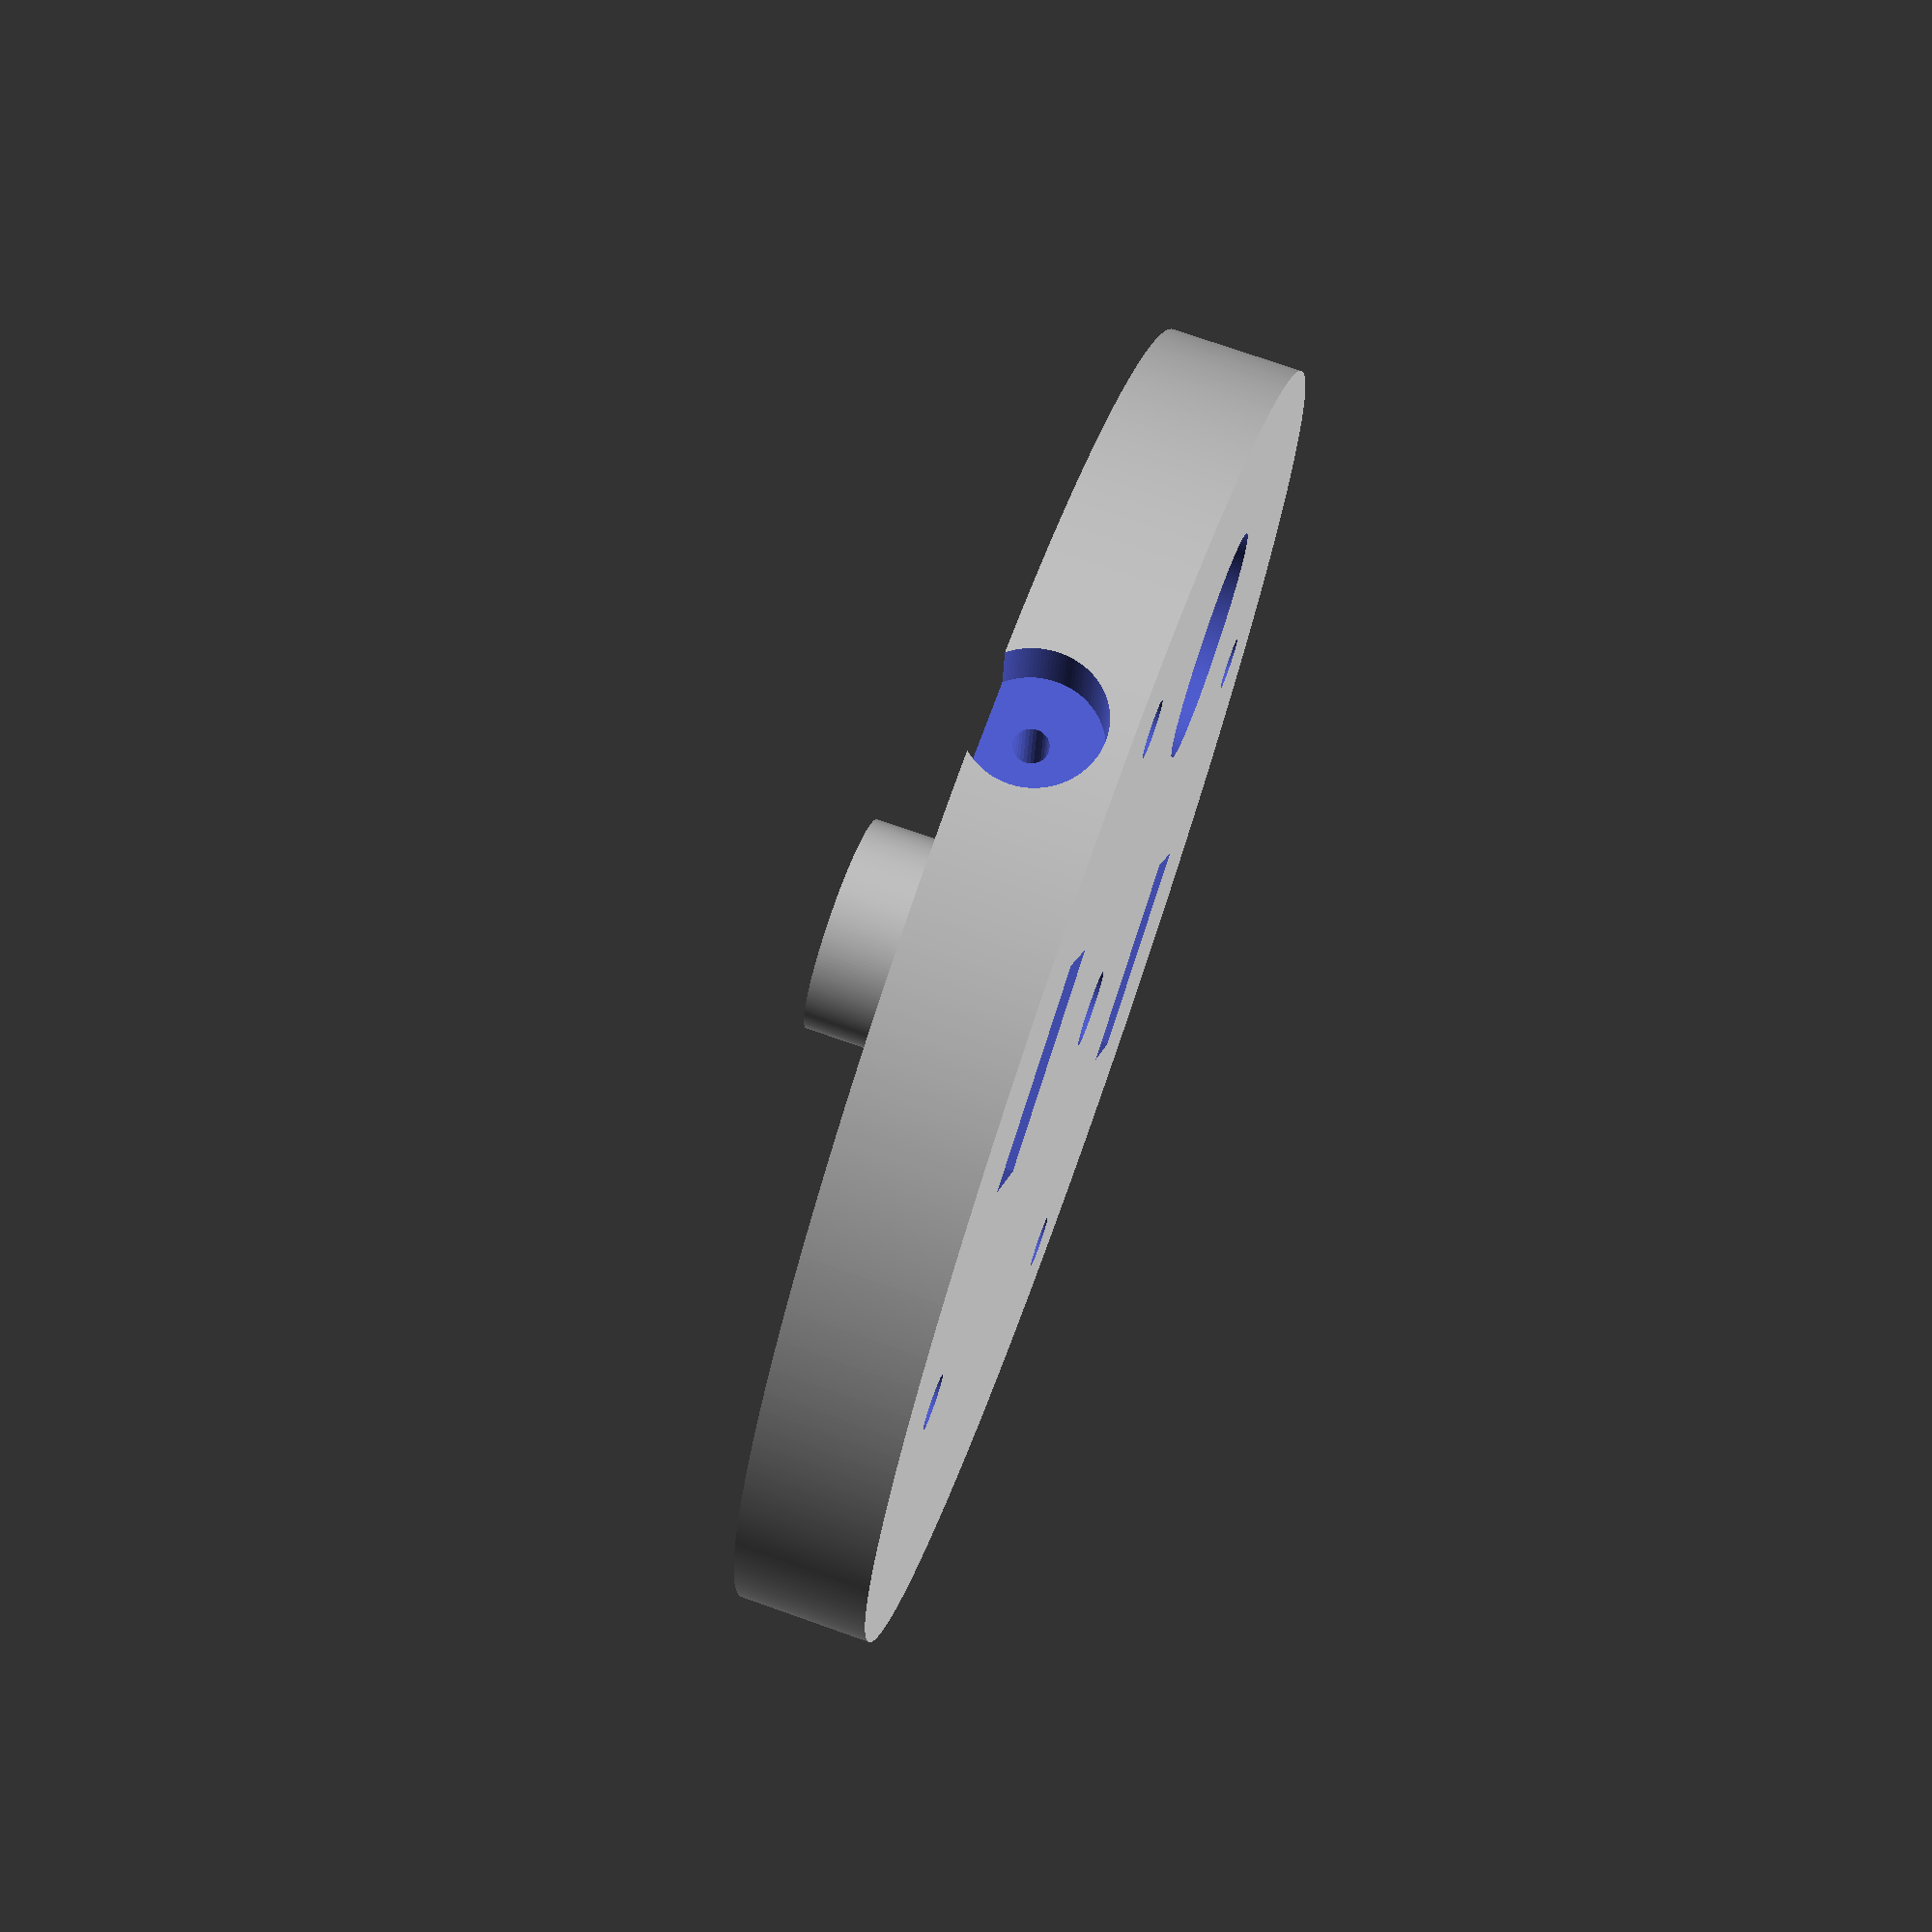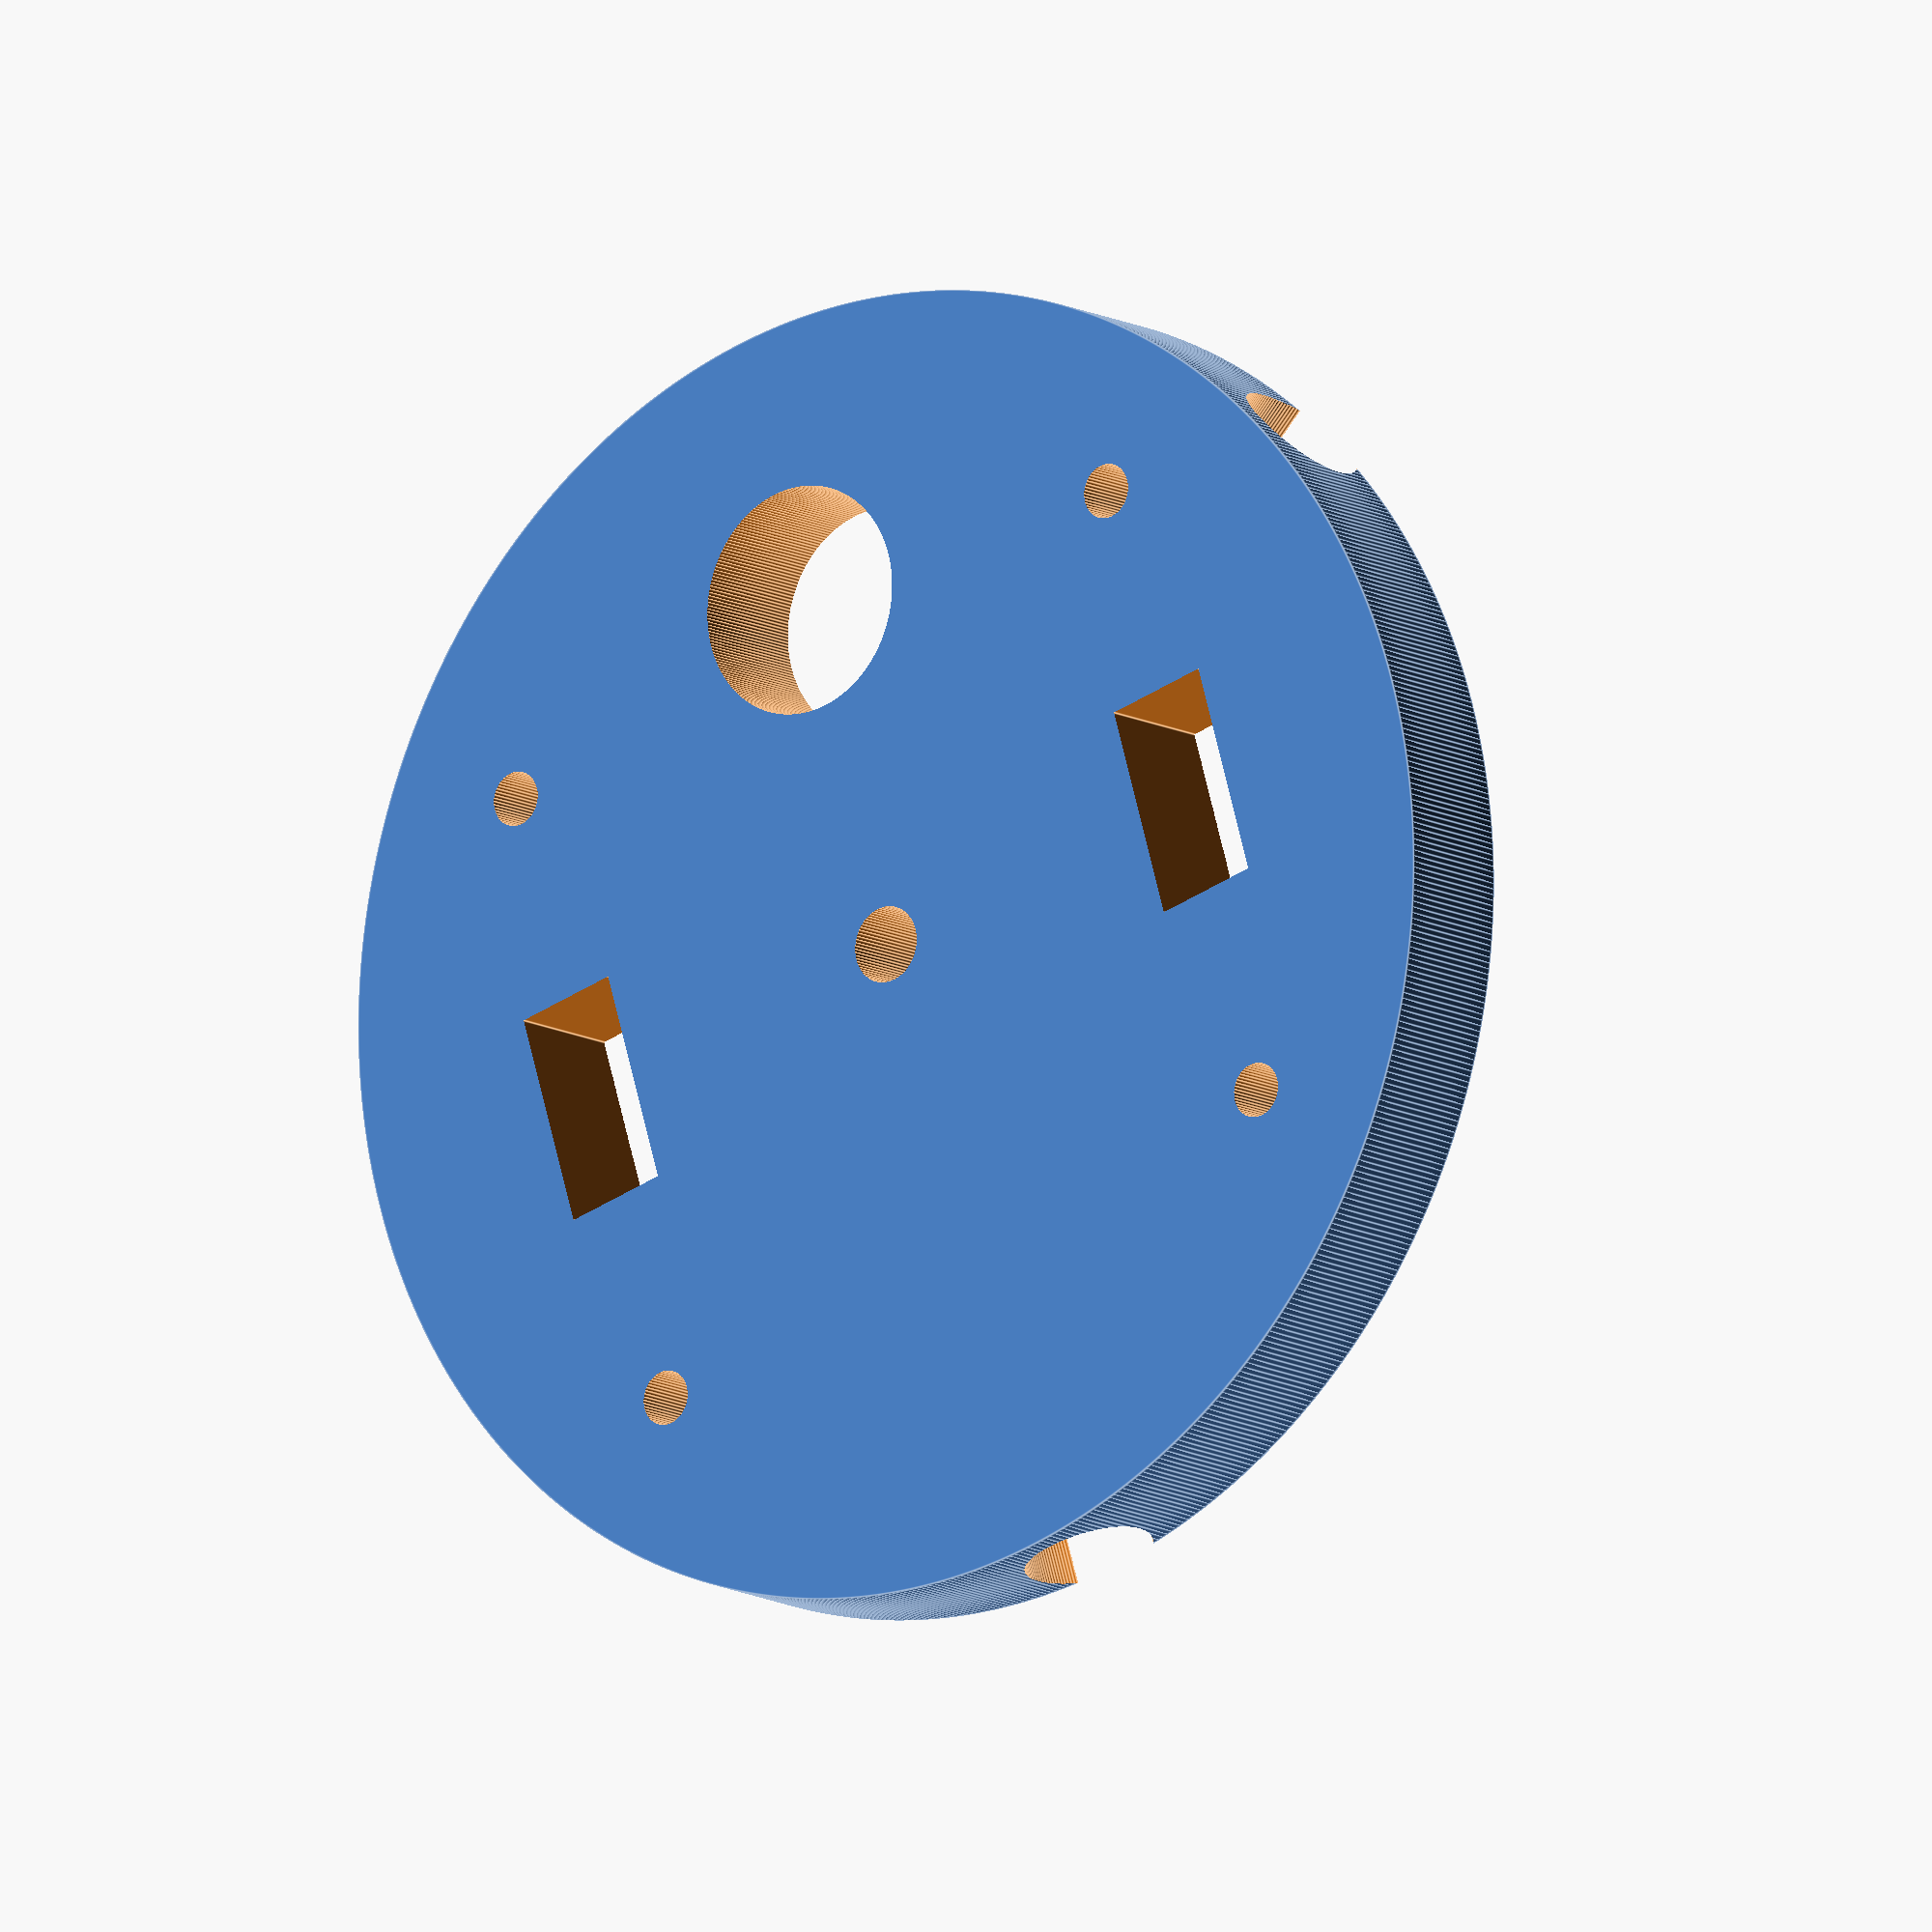
<openscad>
// OpenSCAD Herringbone Wade's Gears Script
// (c) 2011, Christopher "ScribbleJ" Jansen
//
// Thanks to Greg Frost for his great "Involute Gears" script.
//
// Licensed under the BSD license.
include <MCAD/involute_gears.scad> 


// WHAT TO GENERATE?
generate = 2;    // GENERATE BOTH GEARS FOR VIEWING
// generate = 1;    // GENERATE STEPPER GEAR FOR PRINTING
// generate = 2;    // GENERATE DRIVE GEAR FOR PRINTING

// OPTIONS COMMON TO BOTH GEARS:
distance_between_axels = 65;
gear_h = 15;
gear_shaft_h = 15;


// GEAR1 (SMALLER GEAR, STEPPER GEAR) OPTIONS:
// It's helpful to choose prime numbers for the gear teeth.
gear1_teeth = 13;
gear1_shaft_d = 5.25;  			// diameter of motor shaft
gear1_shaft_r  = gear1_shaft_d/2;	
// gear1 shaft assumed to fill entire gear.
// gear1 attaches by means of a captive nut and bolt (or actual setscrew)
gear1_setscrew_offset = 5;			// Distance from motor on motor shaft.
gear1_setscrew_d         = 3.5;		
gear1_setscrew_r          = gear1_setscrew_d/2;
gear1_captive_nut_d = 6.2;
gear1_captive_nut_r  = gear1_captive_nut_d/2;
gear1_captive_nut_h = 3;


// GEAR2 (LARGER GEAR, DRIVE SHAFT GEAR) OPTIONS:
gear2_teeth = 51;
gear2_shaft_d = 0;
gear2_shaft_r  = gear2_shaft_d/2;
// gear2 has settable outer shaft diameter.
gear2_shaft_outer_d = 0;
gear2_shaft_outer_r  = gear2_shaft_outer_d/2;

// gear2 has a hex bolt set in it, is either a hobbed bolt or has the nifty hobbed gear from MBI on it.
gear2_bolt_hex_d       = 0;
gear2_bolt_hex_r        = gear2_bolt_hex_d/2;
// gear2_bolt_sink: How far down the gear shaft the bolt head sits; measured as distance from drive end of gear.
gear2_bolt_sink          = 15;		
// gear2's shaft is a bridge above the hex bolt shaft; this creates 1/3bridge_helper_h sized steps at top of shaft to help bridging.  (so bridge_helper_h/3 should be > layer height to have any effect)
bridge_helper_h=3;

gear2_rim_margin = 0;
gear2_cut_circles  = 0;

// gear2 setscrew option; not likely needed.
gear2_setscrew_offset = 0;
gear2_setscrew_d         = 0;
gear2_setscrew_r          = gear2_setscrew_d/2;
// captive nut for the setscrew
gear2_captive_nut_d = 0;
gear2_captive_nut_r  = gear2_captive_nut_d/2;
gear2_captive_nut_h = 0;


// Tolerances for geometry connections.
AT=0.02;
ST=AT*2;
TT=AT/2;


module bridge_helper()
{
	difference()
	{
		translate([0,0,-bridge_helper_h/2])
		cylinder(r=gear2_bolt_hex_r+TT, h=bridge_helper_h+TT,$fn=6,center=true);
		translate([0,0,-bridge_helper_h/2])
		cube([gear2_bolt_hex_d+ST, gear2_shaft_d, bridge_helper_h+AT], center=true);
	}
}



module gearsbyteethanddistance(t1=13,t2=51, d=60, teethtwist=1, which=1)
{
	cp = 360*d/(t1+t2);

	g1twist = 360 * teethtwist / t1;
	g2twist = 360 * teethtwist / t2;

	g1p_d  =  t1 * cp / 180;
	g2p_d  =  t2 * cp / 180;
	g1p_r   = g1p_d/2;
	g2p_r   = g2p_d/2;

	echo(str("Your small ", t1, "-toothed gear will be ", g1p_d, "mm across (plus 1 gear tooth size) (PR=", g1p_r,")"));
	echo(str("Your large ", t2, "-toothed gear will be ", g2p_d, "mm across (plus 1 gear tooth size) (PR=", g2p_r,")"));
	echo(str("Your minimum drive bolt length (to end of gear) is: ", gear2_bolt_sink+bridge_helper_h, "mm and your max is: ", gear_h+gear_shaft_h, "mm."));
	echo(str("Your gear mount axles should be ", d,"mm (", g1p_r+g2p_r,"mm calculated) from each other."));
	if(which == 1)
	{
		// GEAR 1
		difference()
		{
		union()
		{
			translate([0,0,(gear_h/2) - TT])
				gear(	twist = g1twist, 
					number_of_teeth=t1, 
					circular_pitch=cp, 
					gear_thickness = gear_shaft_h + (gear_h/2)+AT, 
					rim_thickness = (gear_h/2)+AT, 
					rim_width = 1,
					hub_thickness = (gear_h/2)+AT, 
					hub_width = 0,
					bore_diameter=0); 
	
			translate([0,0,(gear_h/2) + AT])
			rotate([180,0,0]) 
				gear(	twist = -g1twist, 
					number_of_teeth=t1, 
					circular_pitch=cp, 
					gear_thickness = (gear_h/2)+AT, 
					rim_thickness = (gear_h/2)+AT, 
					hub_thickness = (gear_h/2)+AT, 
					bore_diameter=0); 
		}
			//DIFFERENCE:
			//shafthole
			translate([0,0,-TT]) 
				cylinder(r=gear1_shaft_r, h=gear_h+gear_shaft_h+ST);

			//setscrew shaft
			translate([0,0,gear_h+gear_shaft_h-gear1_setscrew_offset])
				rotate([0,90,0])
				cylinder(r=gear1_setscrew_r, h=g1p_r);

			//setscrew captive nut
			translate([(g1p_r)/2, 0, gear_h+gear_shaft_h-gear1_captive_nut_r-gear1_setscrew_offset]) 
				translate([0,0,(gear1_captive_nut_r+gear1_setscrew_offset)/2])
					#cube([gear1_captive_nut_h, gear1_captive_nut_d, gear1_captive_nut_r+gear1_setscrew_offset+ST],center=true);
			
		
		}
	}
	else
	{
		// GEAR 2
		difference()
		{
		union()
		{
			translate([0,0,(gear_h/2) - TT])
				gear(	twist = -g2twist, 
					number_of_teeth=t2, 
					circular_pitch=cp, 
					gear_thickness = gear_shaft_h + (gear_h/2)+AT, 
					rim_thickness = (gear_h/2)+AT, 
					rim_width = gear2_rim_margin,
					hub_diameter = gear2_shaft_outer_d,
					hub_thickness = (gear_h/2)+AT, 
					bore_diameter=0,
					circles = gear2_cut_circles); 
	
			translate([0,0,(gear_h/2) + AT])
			rotate([180,0,0]) 
				gear(	twist = g2twist, 
					number_of_teeth=t2, 
					circular_pitch=cp, 
					gear_thickness = (gear_h/2)+AT, 
					rim_thickness = (gear_h/2)+AT, 
					rim_width = gear2_rim_margin,
					hub_diameter = gear2_shaft_outer_d,
					hub_thickness = (gear_h/2)+AT, 
					bore_diameter=0,
					circles = gear2_cut_circles); 
		}
			//DIFFERENCE:
			//shafthole
			translate([0,0,-TT]) 
				cylinder(r=gear2_shaft_r, h=gear_h+gear_shaft_h+ST);

			//setscrew shaft
			translate([0,0,gear_h+gear_shaft_h-gear2_setscrew_offset])
				rotate([0,90,0])
				cylinder(r=gear2_setscrew_r, h=gear2_shaft_outer_d);

			//setscrew captive nut
			translate([(gear2_shaft_outer_d)/2, 0, gear_h+gear_shaft_h-gear2_captive_nut_r-gear2_setscrew_offset]) 
				translate([0,0,(gear2_captive_nut_r+gear2_setscrew_offset)/2])
					#cube([gear2_captive_nut_h, gear2_captive_nut_d, gear2_captive_nut_r+gear2_setscrew_offset+ST],center=true);

			//trim shaft
			difference()
			{
				translate([0,0,gear_h+AT])	cylinder(h=gear_shaft_h+ST, r=g2p_r);
				translate([0,0,gear_h])	cylinder(h=gear_shaft_h, r=gear2_shaft_outer_r);
			}

			//hex bolt shaft
			translate([0,0,-TT]) cylinder(r=gear2_bolt_hex_r, h=gear_h+gear_shaft_h-gear2_bolt_sink+AT,$fn=6);

		}

		// hex bolt shaft bridge aid.
		translate([0,0,gear_h+gear_shaft_h-gear2_bolt_sink])
			bridge_helper();
		translate([0,0,gear_h+gear_shaft_h-gear2_bolt_sink+bridge_helper_h/3])
			rotate([0,0,60]) bridge_helper();
		translate([0,0,gear_h+gear_shaft_h-gear2_bolt_sink+((bridge_helper_h/3)*2)])
			rotate([0,0,-60]) bridge_helper();
	
	}
	
}


t1 = gear1_teeth;
t2 = gear2_teeth;
cp = 360*distance_between_axels/(t1+t2);
g1p_d  =  t1 * cp / 180;
g2p_d  =  t2 * cp / 180;
g1p_r   = g1p_d/2;
g2p_r   = g2p_d/2;

if(generate == 1)
{
    $fs=0.3;
    $fa=0.5;
	gearsbyteethanddistance(t1 = gear1_teeth, t2=gear2_teeth, d=distance_between_axels, which=1);
}
else if(generate == 2)
{
    union(){
        $fs=0.3;
        $fa=0.5;
        difference(){
            translate([0,0,0.1])cylinder(d=120,h=18);
            gearsbyteethanddistance(t1 = gear1_teeth, t2=gear2_teeth, d=distance_between_axels, which=2);
            cylinder(d=7,h=25);
            difference(){
                translate([0,0,0])cylinder(d=114.5,h=2);
                translate([0,0,-0.1])cylinder(d=113,h=3); 
            }
            rotate([90,0,0])translate([62,13,-15])cylinder(d=9.5,h=30);
        }
        difference(){
            cylinder(d=38,h=18);
            translate([0,0,-0.1])cylinder(d=22.5,h=21); 
        }    
        difference(){
            rotate([90,0,0])translate([62,13,-15])cylinder(d=9.5,h=30);
            rotate([90,0,0])translate([62,13,-15.1])cylinder(d=5,h=31);
        }
        rotate([90,0,0])translate([58,15.4,-15])cube([7,2.7,30]);
        difference(){
            rotate([90,0,120])translate([62,13,-15])cylinder(d=9.5,h=30);
            rotate([90,0,120])translate([62,13,-15.1])cylinder(d=5,h=31);
        }
        rotate([90,0,120])translate([58,15.4,-15])cube([7,2.7,30]);
        difference(){
            rotate([90,0,240])translate([62,13,-15])cylinder(d=9.5,h=30);
            rotate([90,0,240])translate([62,13,-15.1])cylinder(d=5,h=31);
        }
        rotate([90,0,240])translate([58,15.4,-15])cube([7,2.7,30]);
   }
//    translate([-34.5,0,15.05])rotate([180,0,0])gearsbyteethanddistance(t1 = gear1_teeth, t2=gear2_teeth, d=distance_between_axels, which=1);
   !union(){
       $fs=0.3;
       $fa=0.5;
       translate([0,0,-18])difference(){
           translate([0,0,3])cylinder(d=120,h=12);
           translate([-34.5,0,30.05])rotate([180,0,0])cylinder(d=21,h=28);
           translate([0,0,-0.1])cylinder(d=7,h=25);
            
           translate([-10,30,-0.1])cube([20,10,20]);
           translate([-10,-40,-0.1])cube([20,10,20]);
            
           translate([30,35,10.1])cylinder(d=8.6,h=5);
           translate([-30,35,10.1])cylinder(d=8.6,h=5);
           translate([30,35,-0.1])cylinder(d=5,h=15);
           translate([-30,35,-0.1])cylinder(d=5,h=15);
            
           translate([30,-35,10.1])cylinder(d=8.6,h=5);
           translate([-30,-35,10.1])cylinder(d=8.6,h=5);
           translate([30,-35,-0.1])cylinder(d=5,h=15);
           translate([-30,-35,-0.1])cylinder(d=5,h=15);
           rotate([0,0,0])translate([54,0,11])rotate([0,90,0])cylinder(d=12,h=8);
           rotate([0,0,0])translate([35,0,11])rotate([0,90,0])cylinder(d=3,h=20);
           rotate([0,0,120])translate([54,0,11])rotate([0,90,0])cylinder(d=12,h=8);
           rotate([0,0,120])translate([35,0,11])rotate([0,90,0])cylinder(d=3,h=20);
           rotate([0,0,240])translate([54,0,11])rotate([0,90,0])cylinder(d=12,h=8);
           rotate([0,0,240])translate([35,0,11])rotate([0,90,0])cylinder(d=3,h=20);
       }
       translate([0,0,-3.1])difference(){
           cylinder(d=20,h=12);
           translate([0,0,-0.1])cylinder(d=10,h=21); 
       }
   }    
}
else
{

	translate([-g1p_r,0,0]) rotate([0,0,($t*360/gear1_teeth)]) gearsbyteethanddistance(t1 = gear1_teeth, t2=gear2_teeth, d=distance_between_axels, which=1);
	translate([g2p_r,0,0])  rotate([0,0,($t*360/gear2_teeth)*-1]) gearsbyteethanddistance(t1 = gear1_teeth, t2=gear2_teeth, d=distance_between_axels, which=2);
}


</openscad>
<views>
elev=286.0 azim=25.3 roll=109.5 proj=p view=wireframe
elev=191.9 azim=286.5 roll=322.7 proj=o view=edges
</views>
